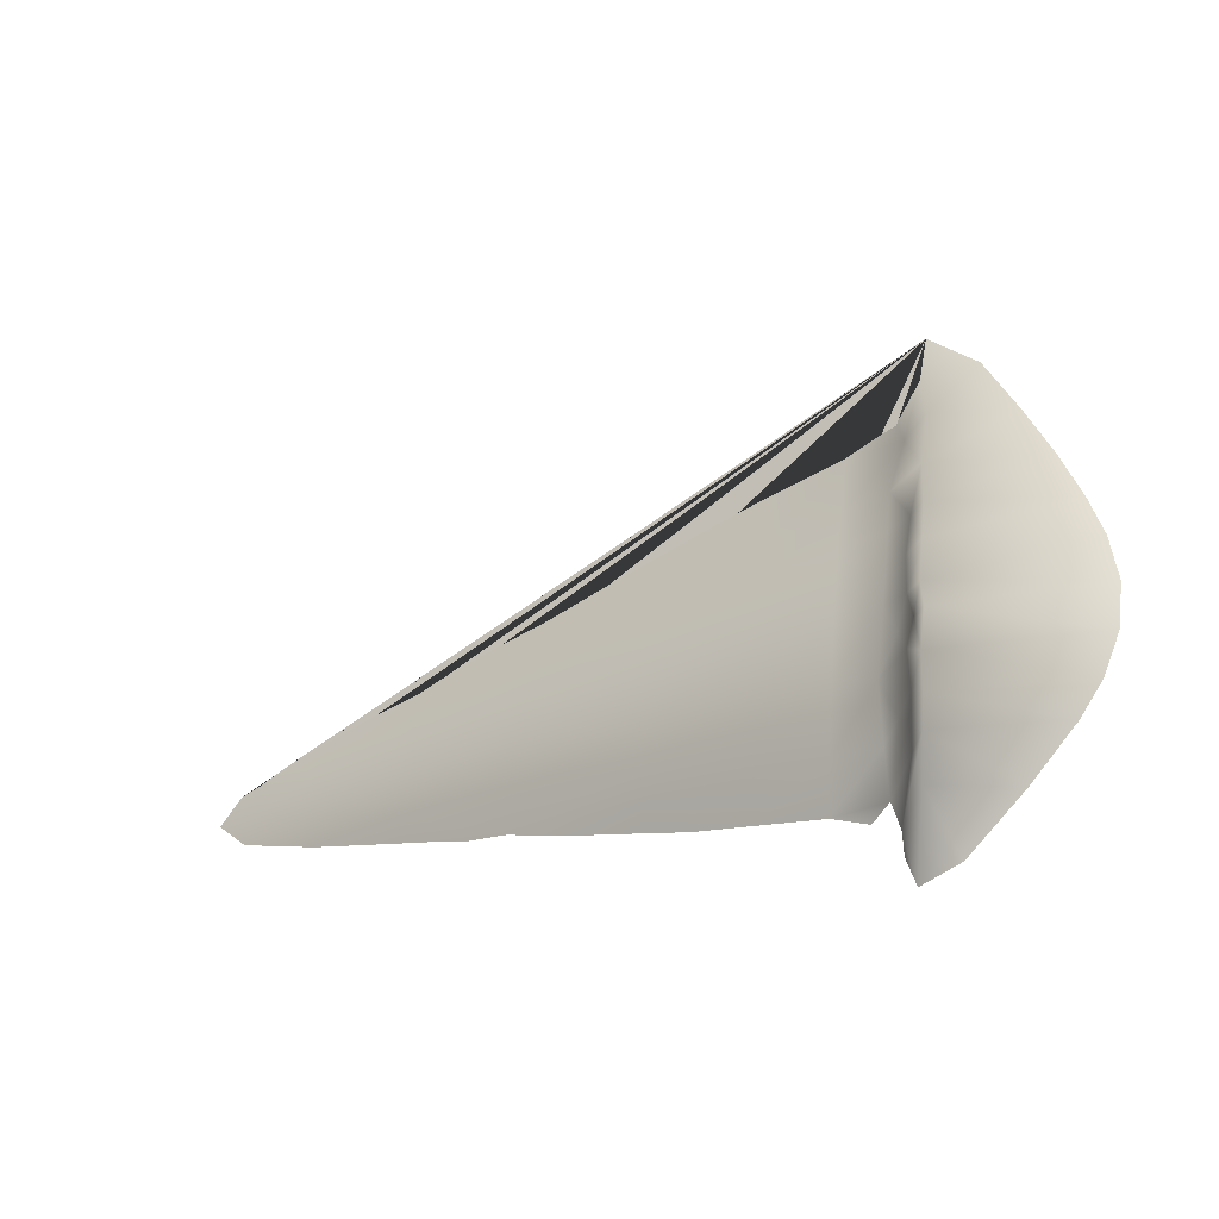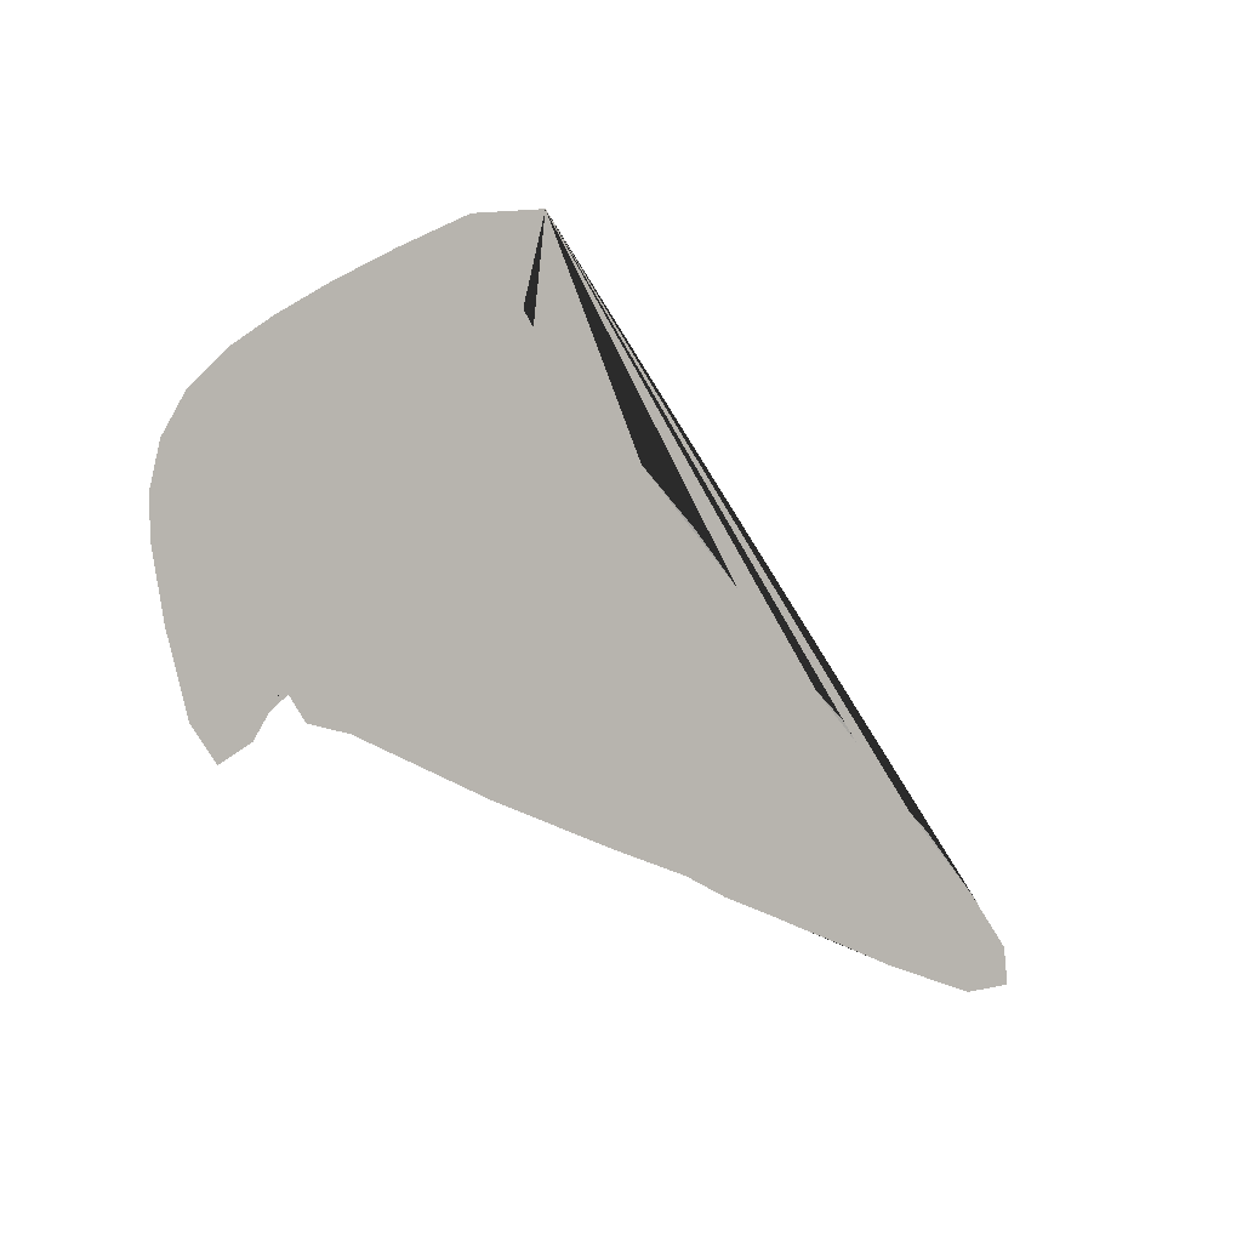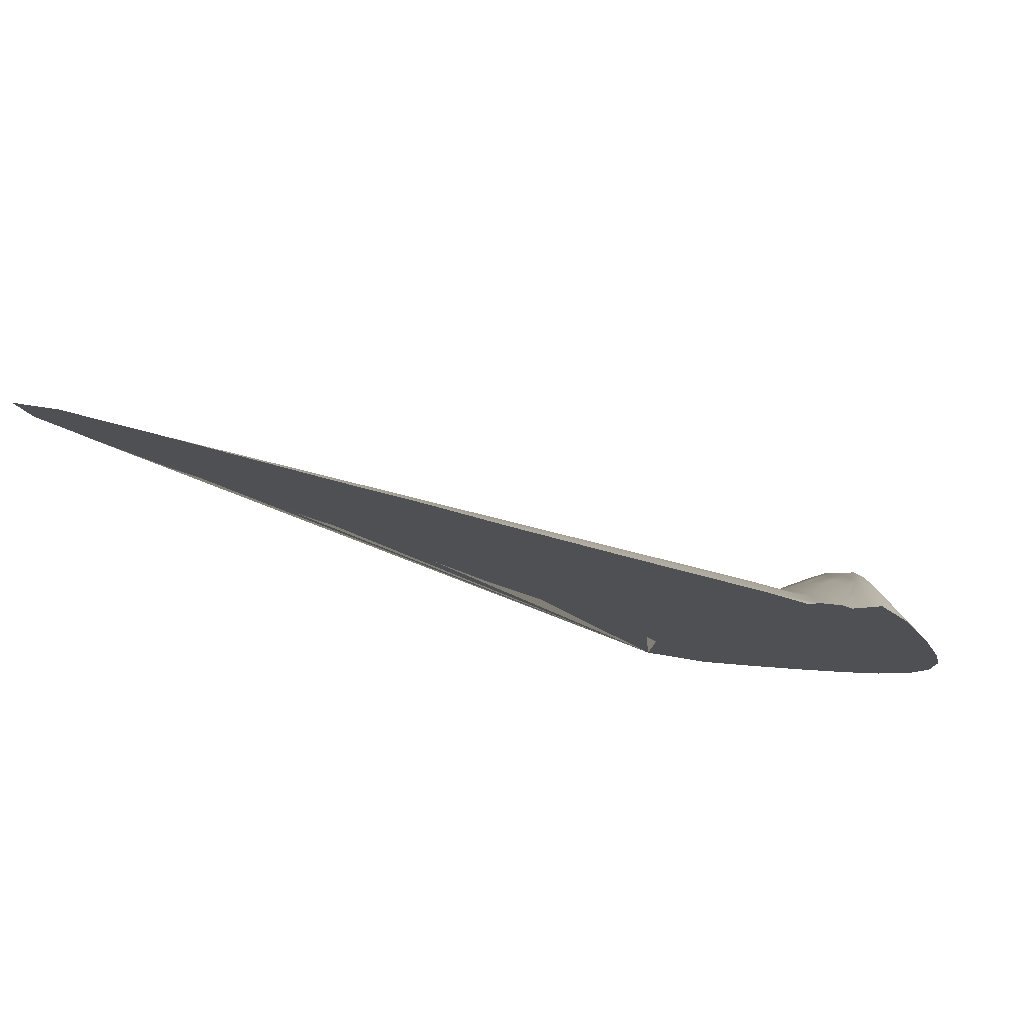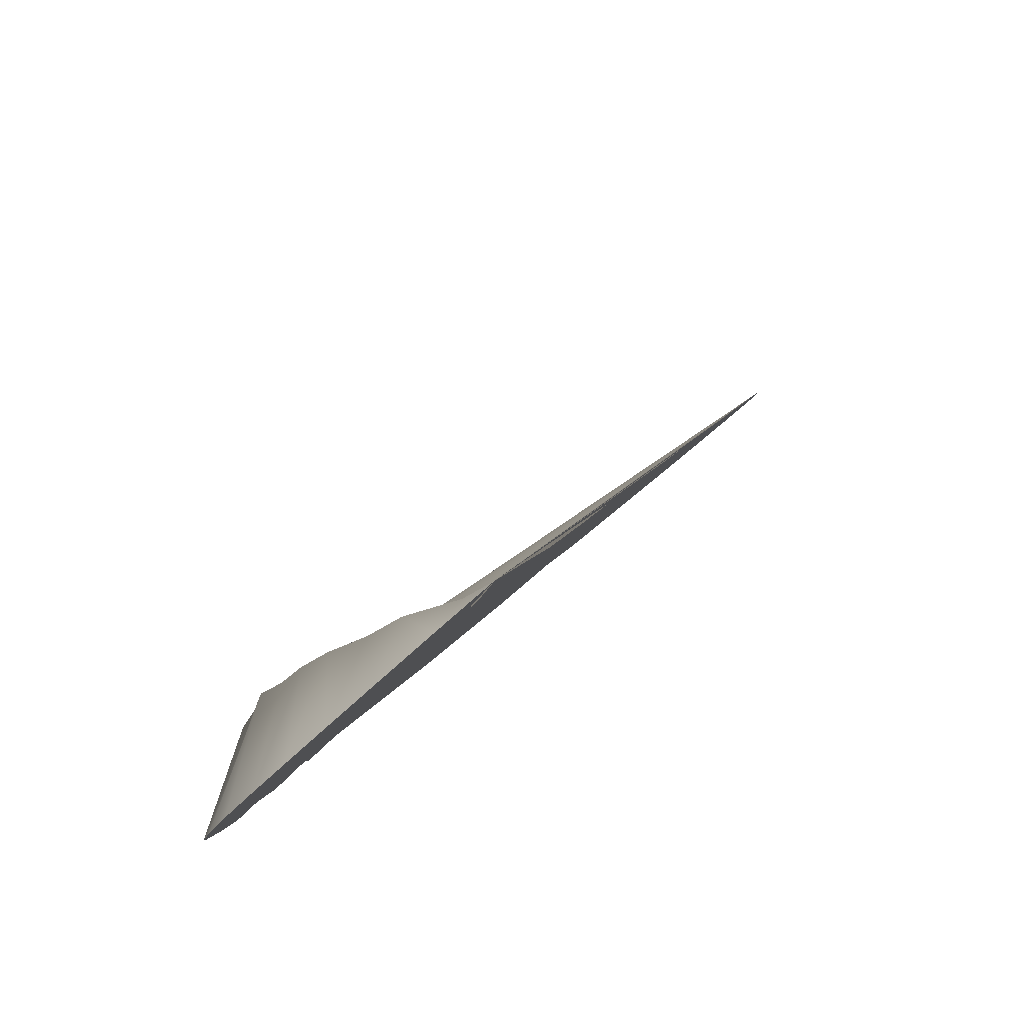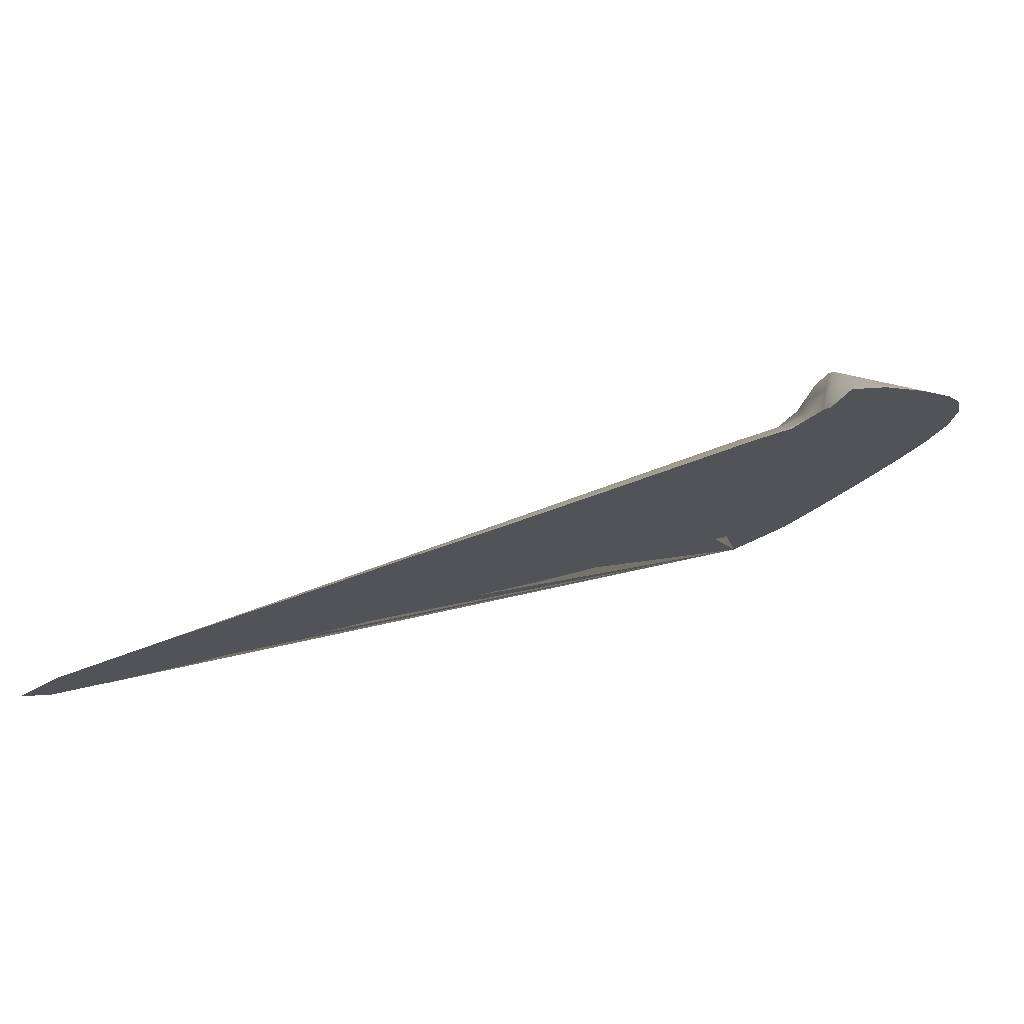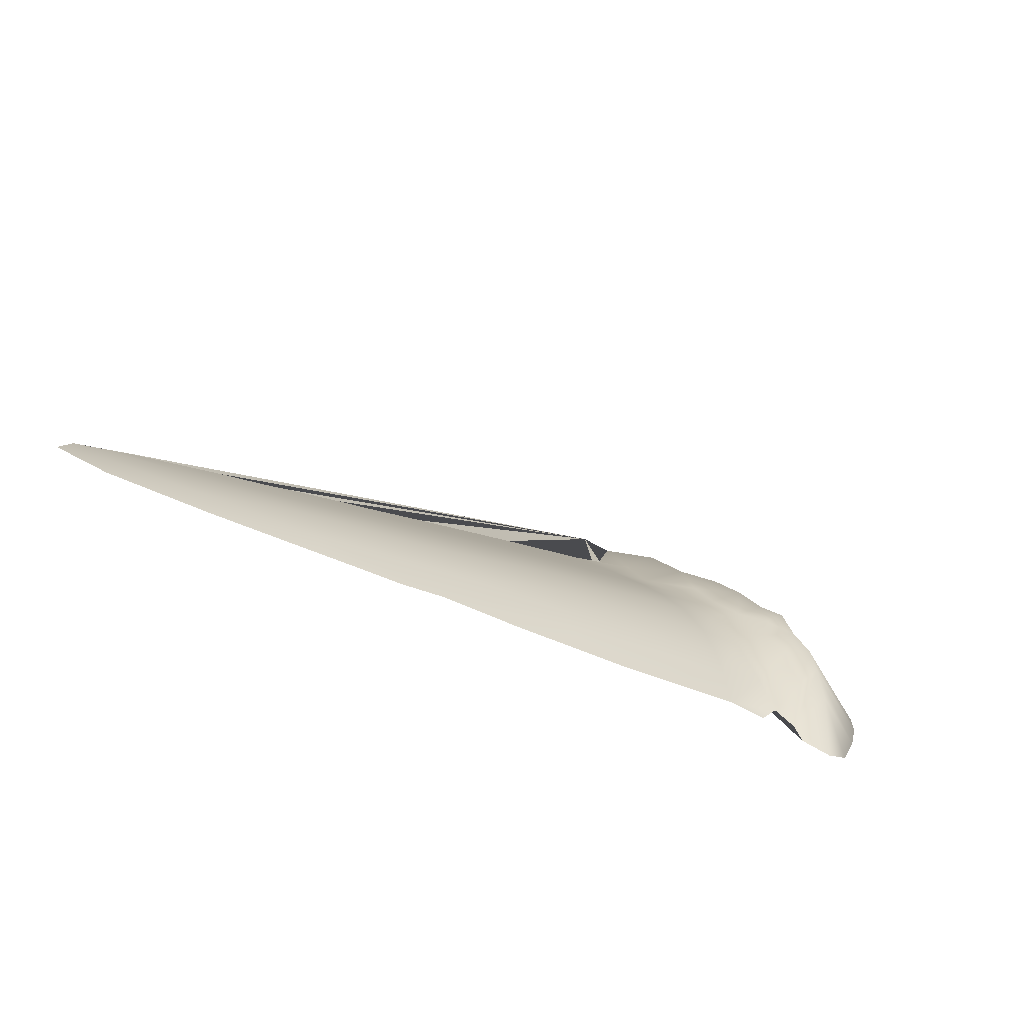
<metadata>
{"format":"obj","ext":"obj","renderer":"f3d","projection":"perspective","resolution":1024,"background":"white","views":[{"elev":1.0,"azim":9.1,"up":"+Y"},{"elev":-26.2,"azim":111.1,"up":"+Y"},{"elev":-77.2,"azim":-45.9,"up":"+Y"},{"elev":50.0,"azim":101.5,"up":"+Y"},{"elev":-78.0,"azim":-11.7,"up":"+Y"},{"elev":-47.5,"azim":-62.8,"up":"+Y"}]}
</metadata>
<code>
o Hammer_cell.019
v -1.428 0.8407 2.299
v -1.52 0.9272 2.182
v -1.441 0.8718 2.265
v -1.428 0.8681 2.296
v -1.428 0.8875 2.293
v -1.443 0.9151 2.247
v -1.428 0.9299 2.277
v -1.452 0.8907 2.25
v -1.442 1.02 2.165
v -1.43 1.033 2.182
v -1.45 0.9502 2.219
v -1.477 0.9412 2.204
v -1.52 0.8559 2.218
v -1.521 0.8372 2.221
v -1.52 0.9054 2.198
v -1.52 0.8785 2.211
v -1.52 0.9446 2.167
v -1.519 0.9644 2.148
v -1.434 1.054 2.146
v -1.439 0.8153 2.278
v -1.429 0.9076 2.284
v -1.43 0.9645 2.248
v -1.439 0.956 2.23
v -1.815 0.8194 2.036
v -1.815 0.7921 2.052
v -1.747 0.7988 2.093
v -1.586 0.9054 2.148
v -1.666 0.8727 2.111
v -1.746 0.8467 2.069
v -1.477 0.9596 2.188
v -1.449 0.9691 2.202
v -1.477 0.9804 2.169
v -1.449 0.9907 2.182
v -1.476 1.011 2.138
v -1.437 0.9772 2.216
v -1.431 1.006 2.205
v -1.43 0.9845 2.23
v -1.433 0.8557 2.285
v -1.435 0.8731 2.278
v -1.434 0.8874 2.277
v -1.437 0.9076 2.264
v -1.433 0.9245 2.265
v -1.438 0.936 2.248
v -1.43 0.9428 2.263
v -1.862 0.7895 2.022
v -1.665 0.8935 2.093
v -1.586 0.9215 2.134
v -1.585 0.9395 2.116
v -1.478 0.868 2.241
v -1.449 0.8569 2.261
v -1.478 0.849 2.245
v -1.445 0.8292 2.268
v -1.478 0.8178 2.249
v -1.451 0.9291 2.233
v -1.477 0.9185 2.221
v -1.477 0.891 2.234
v -1.586 0.885 2.163
v -1.666 0.8483 2.127
v -1.746 0.8242 2.084
v -1.586 0.8592 2.176
v -1.587 0.8372 2.182
v -1.666 0.822 2.137
v -1.587 0.8188 2.185
v -1.673 0.7936 2.138
v -1.351 0.8741 2.295
v -1.407 0.8033 2.3
v -1.437 0.8025 2.282
v -1.521 0.8106 2.225
v -1.455 0.8165 2.262
v -1.556 0.8046 2.205
v -1.582 0.8018 2.19
v -1.665 0.914 2.073
v -1.815 0.8364 2.022
v -1.811 0.7748 2.06
v -1.867 0.7713 2.027
v -1.331 0.9185 2.282
v -1.36 1.01 2.211
v -1.336 0.9662 2.252
v -1.431 1.079 2.126
v -1.524 0.989 2.12
v -1.376 0.8407 2.299
v -1.43 0.7892 2.296
v -1.699 0.7878 2.123
v -1.726 0.785 2.108
v -1.793 0.8488 2.029
v -1.843 0.8206 2.013
v -1.379 1.036 2.184
v -1.401 1.063 2.154
v -1.447 1.03 2.144
v -1.748 0.7824 2.096
v -1.346 0.9864 2.234
v -1.33 0.9427 2.269
v -1.627 0.797 2.164
v -1.875 0.7998 2.005
v -1.889 0.7805 2.007
v -1.582 0.9599 2.098
v -1.746 0.8709 2.047
v -1.77 0.7799 2.083
v -1.862 0.8077 2.009
v -1.339 0.8946 2.291
v -1.714 0.8911 2.055
f 33 31 35 36
f 30 31 33 32
f 32 33 9 34
f 2 12 30 17
f 12 11 31 30
f 34 9 89
f 18 32 34 80
f 17 30 32 18
f 91 37 22 78
f 88 19 10 87
f 87 10 36 77
f 77 36 37 91
f 1 82 66 81
f 79 19 88
f 20 1 4 38 52
f 79 88 87 77 91 78 92 76 100 65 81 66 82 67 20 52 69 53 68 70 71 93 64 83 84 90 98 74 75 95 94 99 86 73 85 97 101 72 96 80 34 89 19
f 9 33 36 10
f 74 25 75
f 37 36 35
f 22 37 35 23
f 9 19 89
f 31 11 23 35
f 19 9 10
f 52 38 39 3
f 38 40 39
f 3 39 40
f 82 1 20 67
f 38 4 5 40
f 40 5 21
f 40 21 41
f 3 40 41 8
f 52 3 50
f 41 42 43
f 42 44 43
f 8 41 6
f 41 21 42
f 21 7 42
f 42 7 44
f 43 44 22 23 11 54
f 6 43 54
f 6 41 43
f 78 22 44 92
f 92 44 7
f 7 76 92
f 7 21 76
f 21 100 76
f 21 5 100
f 65 100 5 4
f 4 1 81 65
f 95 45 99 94
f 99 24 86
f 75 45 95
f 25 45 75
f 24 45 25
f 24 99 45
f 97 46 72 101
f 46 47 48 72
f 72 48 96
f 73 24 29 97 85
f 29 28 46 97
f 28 27 47 46
f 27 2 17 47
f 47 17 18 48
f 96 48 18 80
f 3 8 50
f 8 49 51 50
f 50 51 53 52
f 8 56 49
f 56 16 13 49
f 49 13 14 51
f 51 14 68 53
f 69 52 53
f 6 54 8
f 54 55 56 8
f 11 12 55 54
f 12 2 15 55
f 55 15 16 56
f 86 24 73
f 57 28 58
f 28 29 59 58
f 57 58 60
f 2 27 57 15
f 27 28 57
f 29 24 59
f 59 24 25
f 59 25 26
f 58 59 26 62
f 60 58 62
f 15 57 60 16
f 61 62 64 63
f 64 62 26 90 84 83
f 71 63 64 93
f 16 60 61 13
f 60 62 61
f 26 25 74
f 90 26 74 98
f 68 14 63 71 70
f 13 61 63 14

</code>
